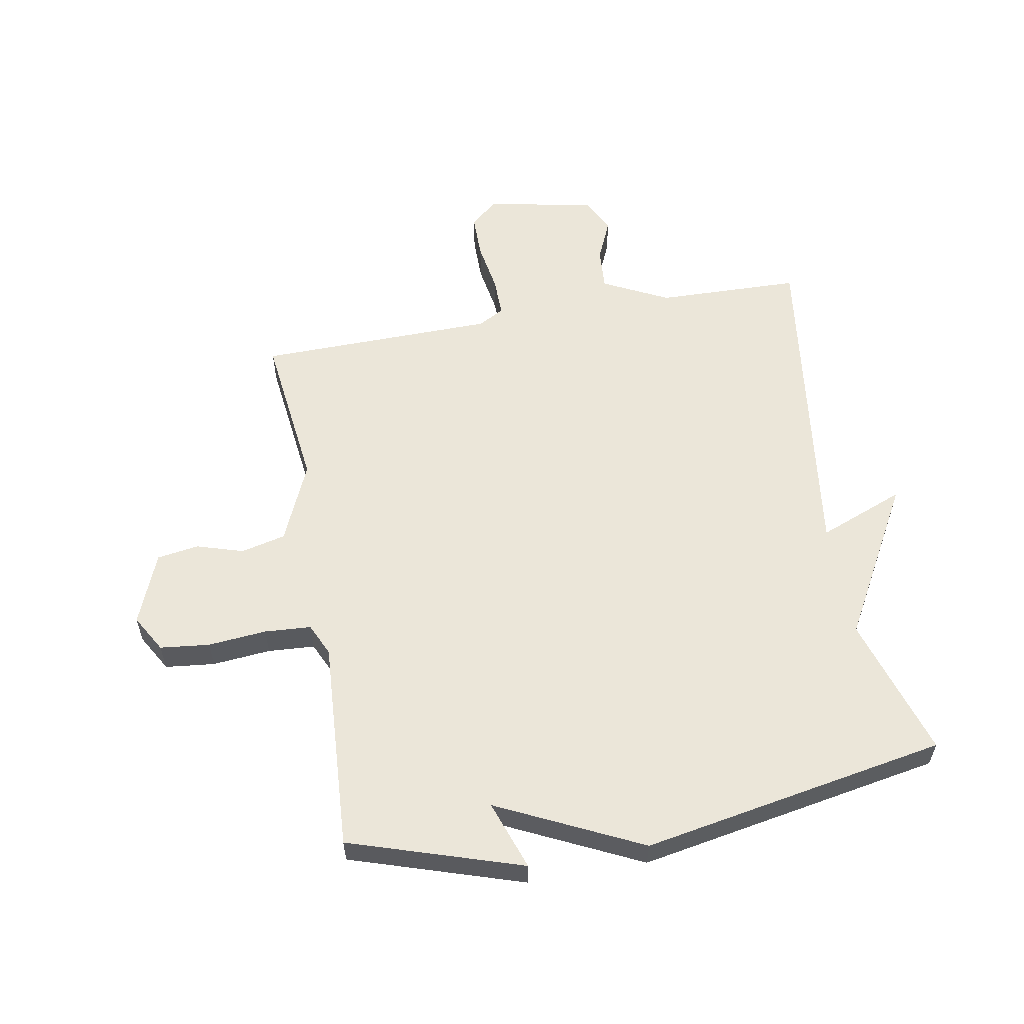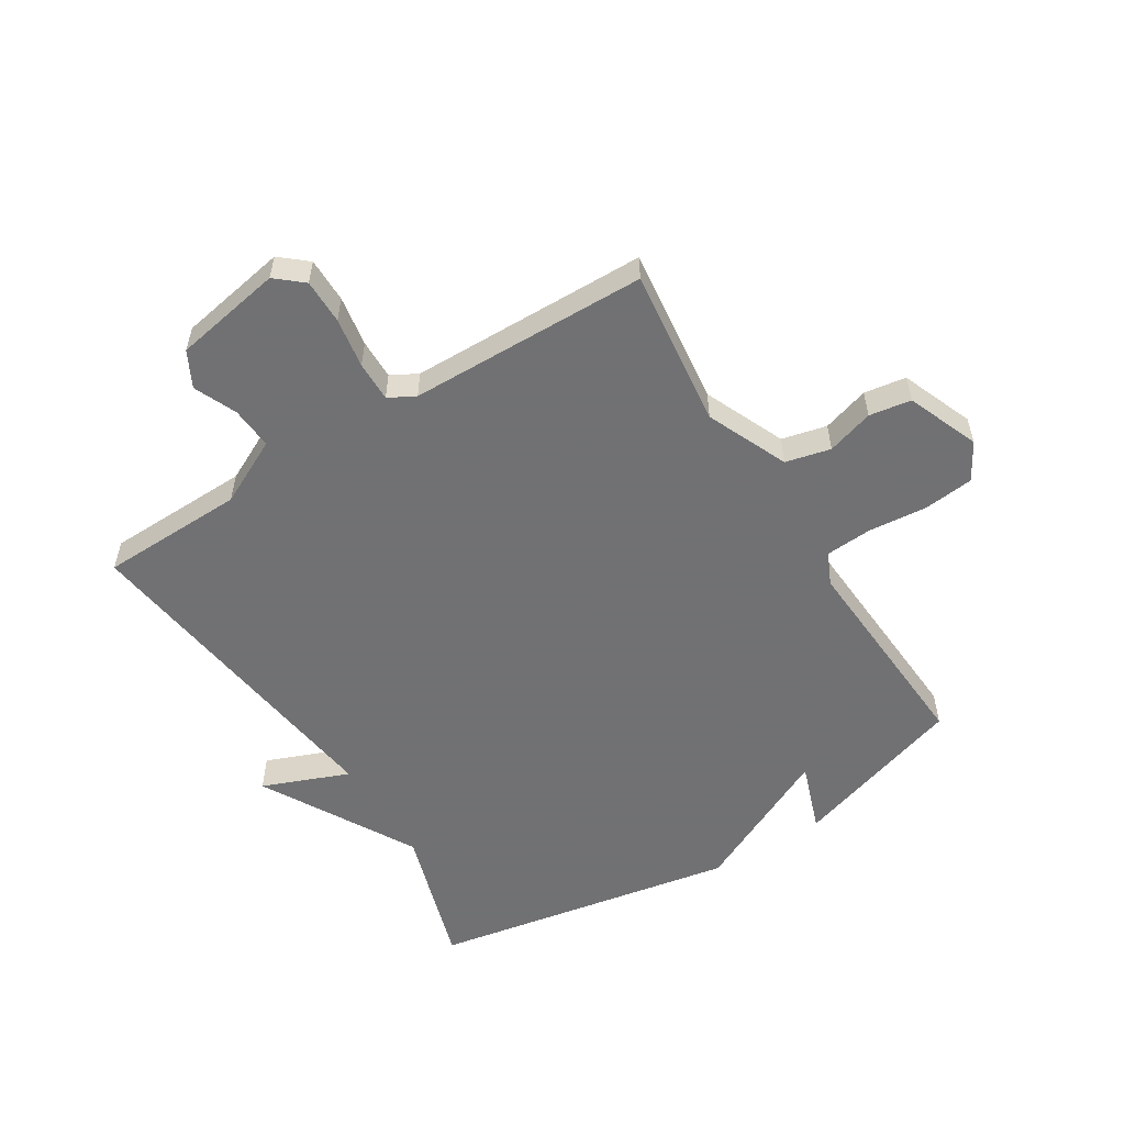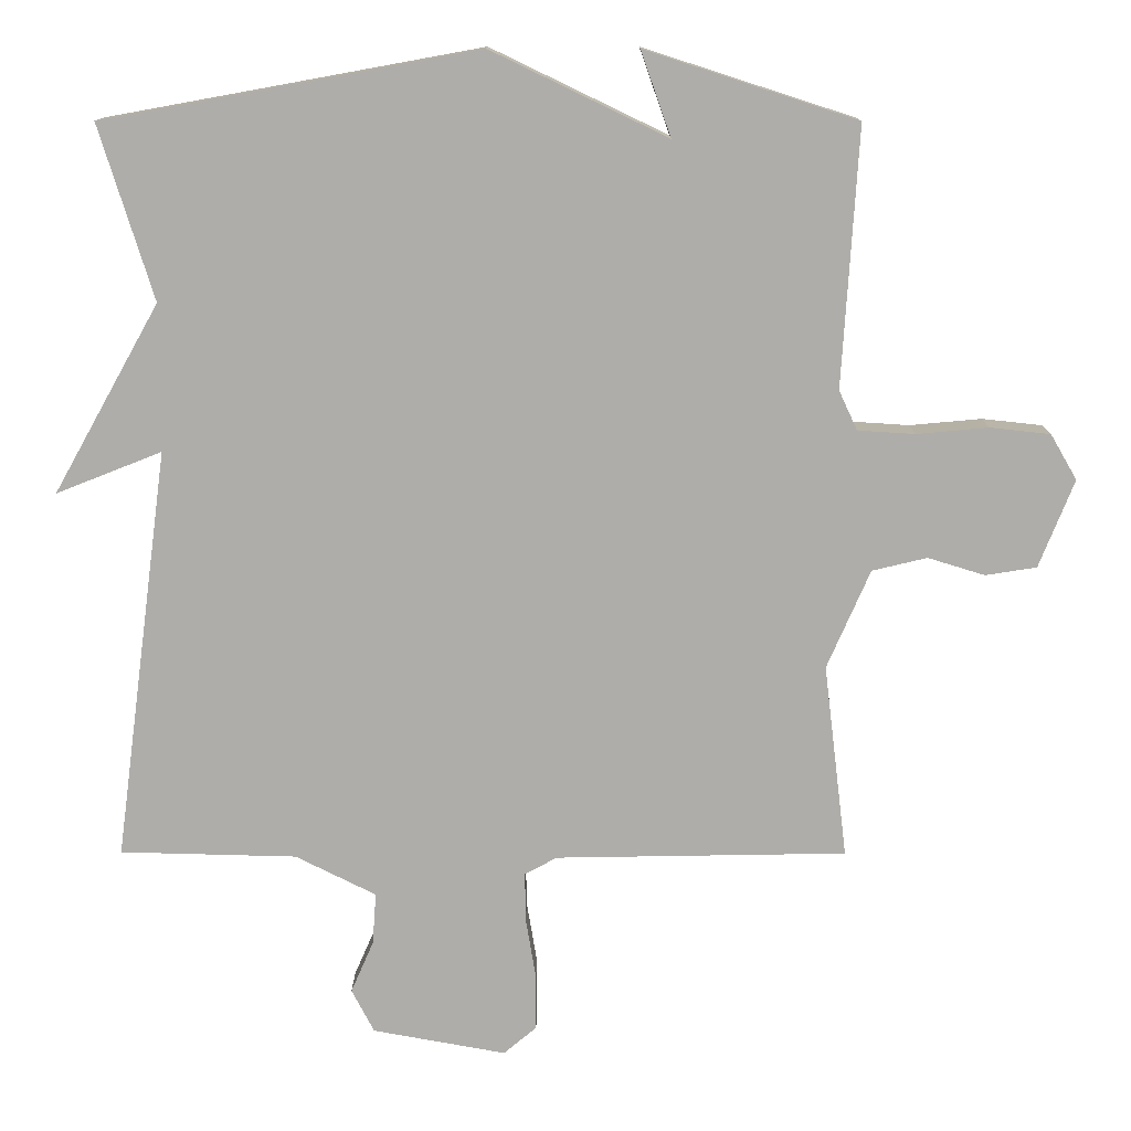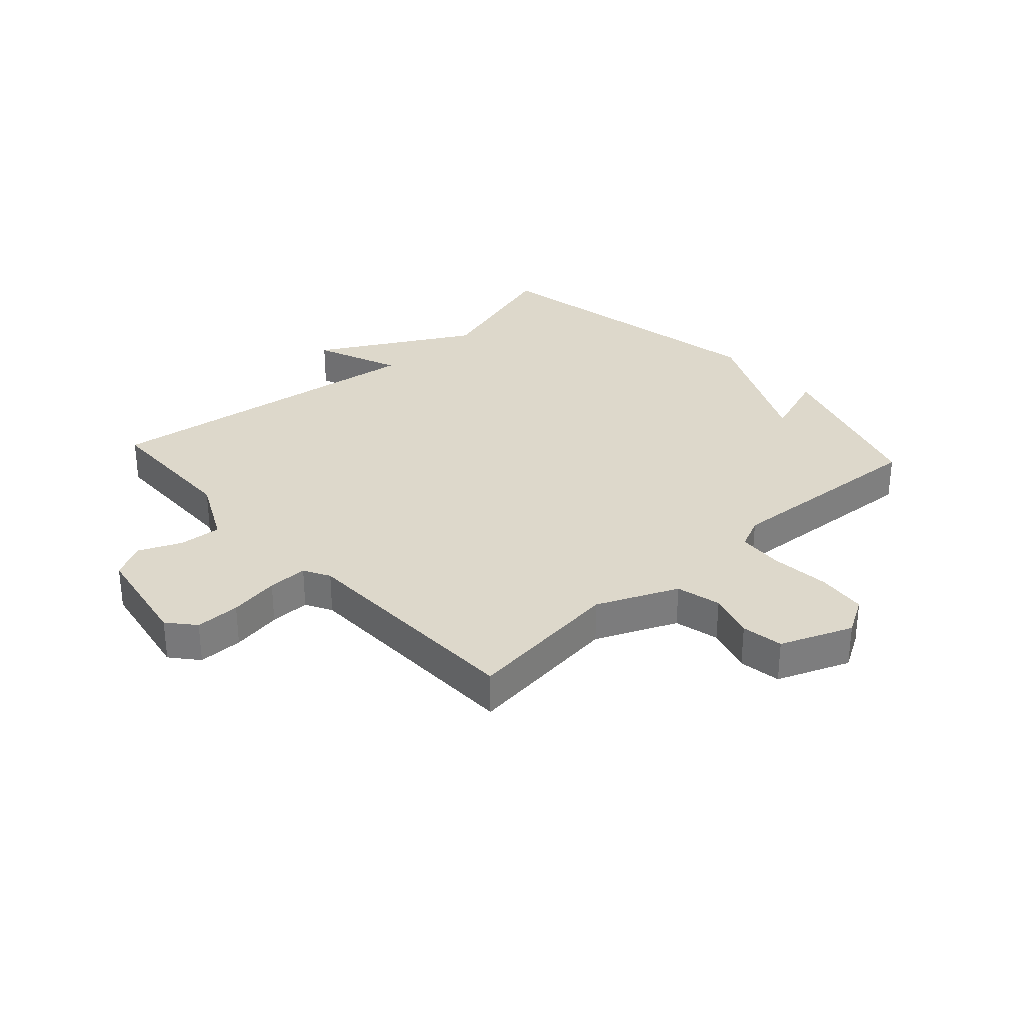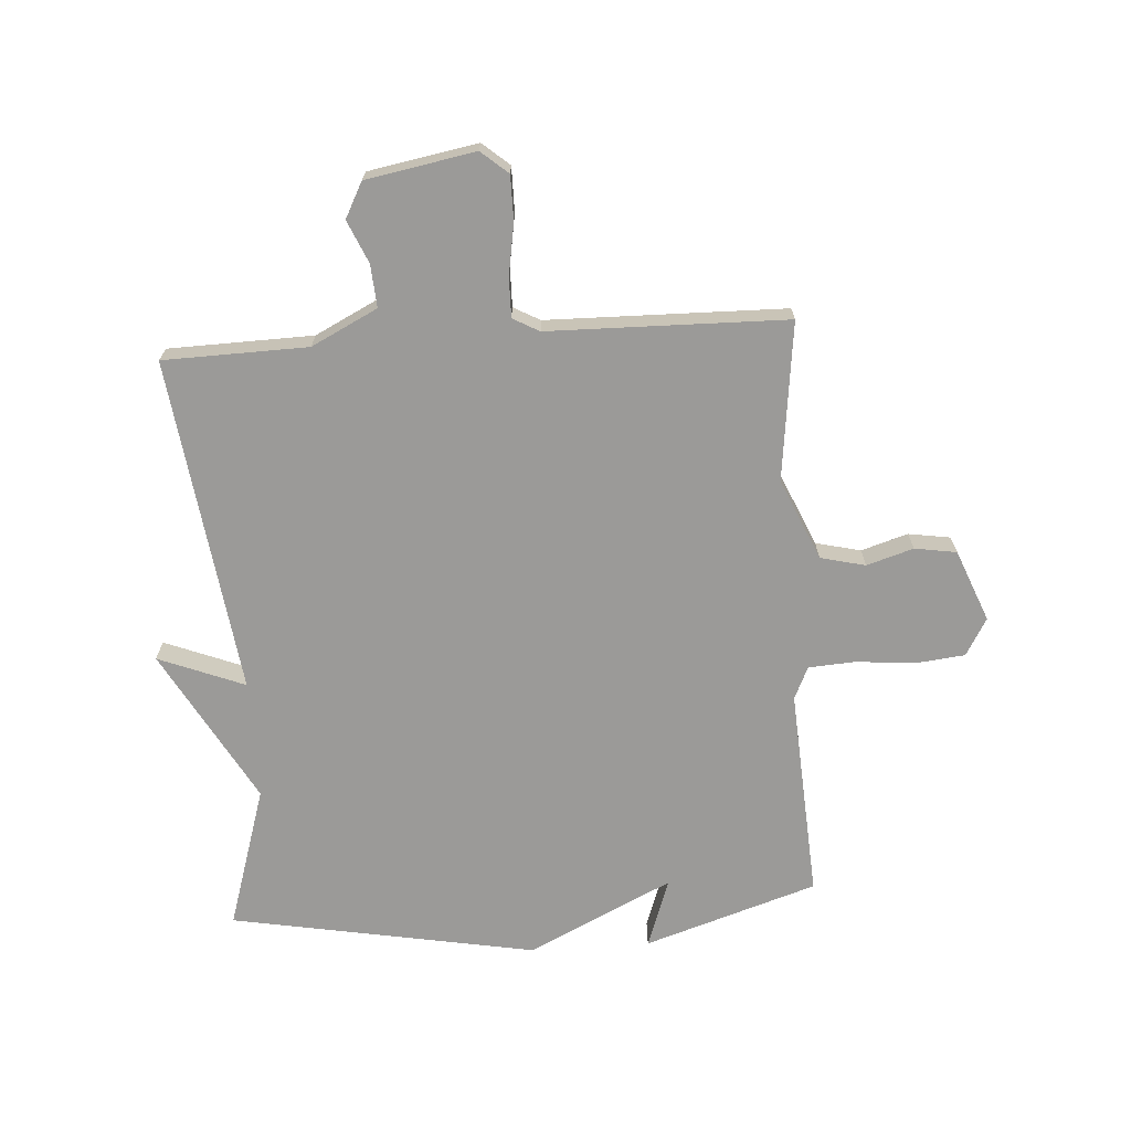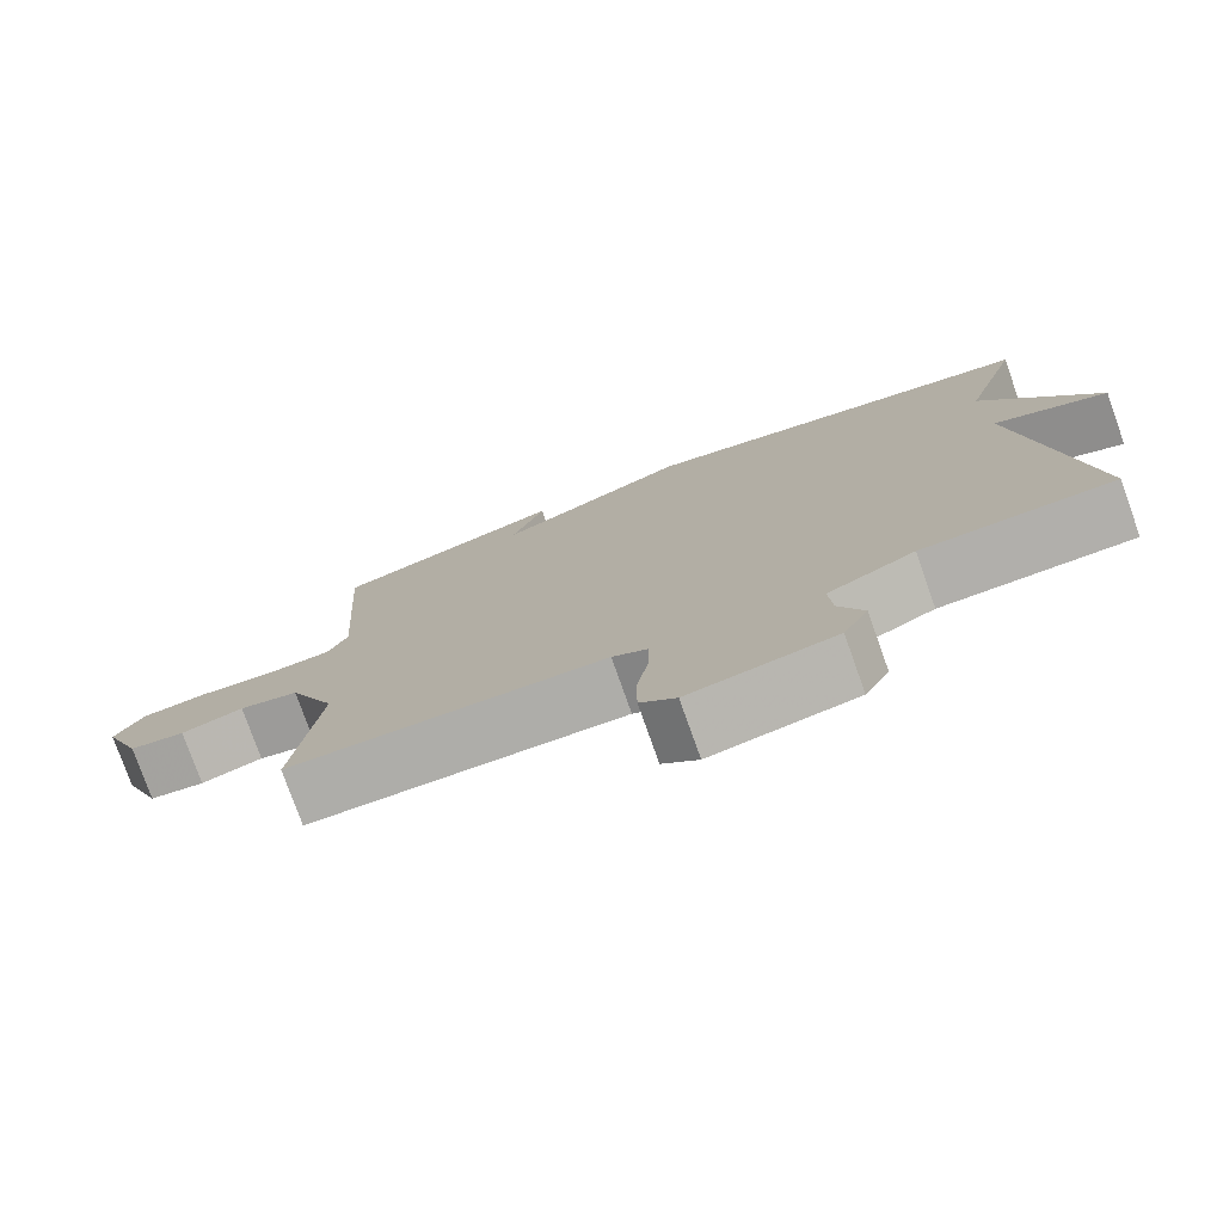
<metadata>
{"format":"obj","ext":"obj","renderer":"f3d","projection":"perspective","resolution":1024,"background":"white","views":[{"elev":57.6,"azim":-10.1,"up":"+Y"},{"elev":-55.3,"azim":-148.1,"up":"+Y"},{"elev":12.6,"azim":-179.7,"up":"+Z"},{"elev":31.4,"azim":-132.4,"up":"+Y"},{"elev":-69.4,"azim":-176.2,"up":"+Y"},{"elev":-77.6,"azim":19.6,"up":"+Z"}]}
</metadata>
<code>
v -0.5 0.07 -0.5
v -0.468 0.07 -0.235
v -0.527 0.07 -0.1
v -0.602 0.07 -0.082
v -0.68 0.07 -0.106
v -0.75 0.07 -0.095
v -0.798 0.07 0.025
v -0.762 0.07 0.087
v -0.679 0.07 0.096
v -0.581 0.07 0.087
v -0.503 0.07 0.092
v -0.478 0.07 0.146
v -0.5 0.07 0.5
v -0.211 0.07 0.593
v -0.252 0.07 0.477
v -0.011 0.07 0.593
v 0.5 0.07 0.5
v 0.426 0.07 0.262
v 0.57 0.07 0.005
v 0.426 0.07 0.062
v 0.5 0.07 -0.5
v 0.259 0.07 -0.506
v 0.149 0.07 -0.561
v 0.154 0.07 -0.632
v 0.185 0.07 -0.703
v 0.154 0.07 -0.762
v -0.028 0.07 -0.795
v -0.073 0.07 -0.757
v -0.073 0.07 -0.682
v -0.059 0.07 -0.598
v -0.058 0.07 -0.531
v -0.102 0.07 -0.507
v -0.5 0 -0.5
v -0.468 0 -0.235
v -0.527 0 -0.1
v -0.602 0 -0.082
v -0.68 0 -0.106
v -0.75 0 -0.095
v -0.798 0 0.025
v -0.762 0 0.087
v -0.679 0 0.096
v -0.581 0 0.087
v -0.503 0 0.092
v -0.478 0 0.146
v -0.5 0 0.5
v -0.211 0 0.593
v -0.252 0 0.477
v -0.011 0 0.593
v 0.5 0 0.5
v 0.426 0 0.262
v 0.57 0 0.005
v 0.426 0 0.062
v 0.5 0 -0.5
v 0.259 0 -0.506
v 0.149 0 -0.561
v 0.154 0 -0.632
v 0.185 0 -0.703
v 0.154 0 -0.762
v -0.028 0 -0.795
v -0.073 0 -0.757
v -0.073 0 -0.682
v -0.059 0 -0.598
v -0.058 0 -0.531
v -0.102 0 -0.507
f 28 29 30
f 27 28 30
f 26 27 30
f 25 26 30
f 24 25 30
f 23 24 30 31
f 22 23 31 32
f 32 1 2
f 22 32 2
f 21 22 2
f 20 21 2
f 15 16 17 18
f 15 18 19 20
f 12 13 14 15
f 20 2 3
f 15 20 3
f 12 15 3
f 11 12 3
f 8 9 10
f 7 8 10
f 6 7 10
f 5 6 10
f 4 5 10
f 3 4 10 11
f 62 61 60
f 62 60 59
f 62 59 58
f 62 58 57
f 62 57 56
f 63 62 56 55
f 64 63 55 54
f 34 33 64
f 34 64 54
f 34 54 53
f 34 53 52
f 50 49 48 47
f 52 51 50 47
f 47 46 45 44
f 35 34 52
f 35 52 47
f 35 47 44
f 35 44 43
f 42 41 40
f 42 40 39
f 42 39 38
f 42 38 37
f 42 37 36
f 43 42 36 35
f 1 33 34 2
f 2 34 35 3
f 3 35 36 4
f 4 36 37 5
f 5 37 38 6
f 6 38 39 7
f 7 39 40 8
f 8 40 41 9
f 9 41 42 10
f 10 42 43 11
f 11 43 44 12
f 12 44 45 13
f 13 45 46 14
f 14 46 47 15
f 15 47 48 16
f 16 48 49 17
f 17 49 50 18
f 18 50 51 19
f 19 51 52 20
f 20 52 53 21
f 21 53 54 22
f 22 54 55 23
f 23 55 56 24
f 24 56 57 25
f 25 57 58 26
f 26 58 59 27
f 27 59 60 28
f 28 60 61 29
f 29 61 62 30
f 30 62 63 31
f 31 63 64 32
f 32 64 33 1

</code>
